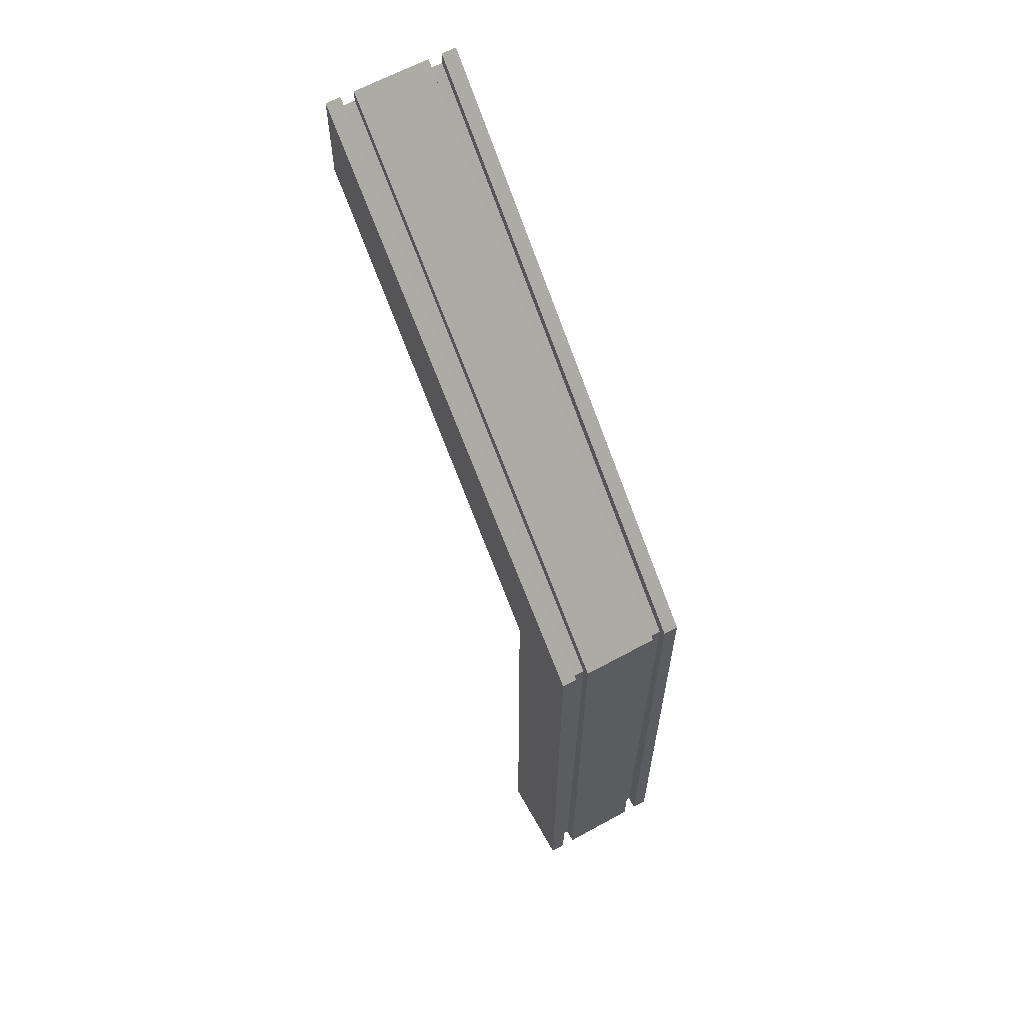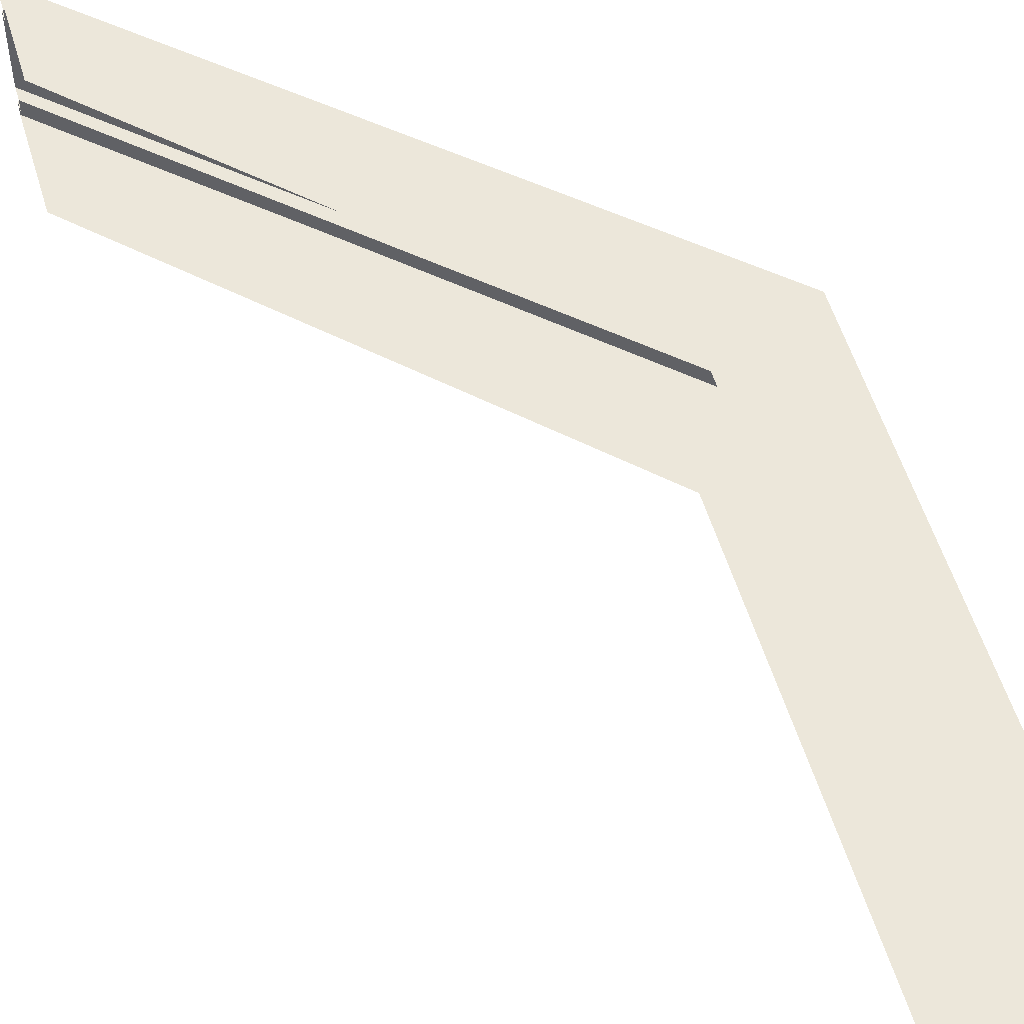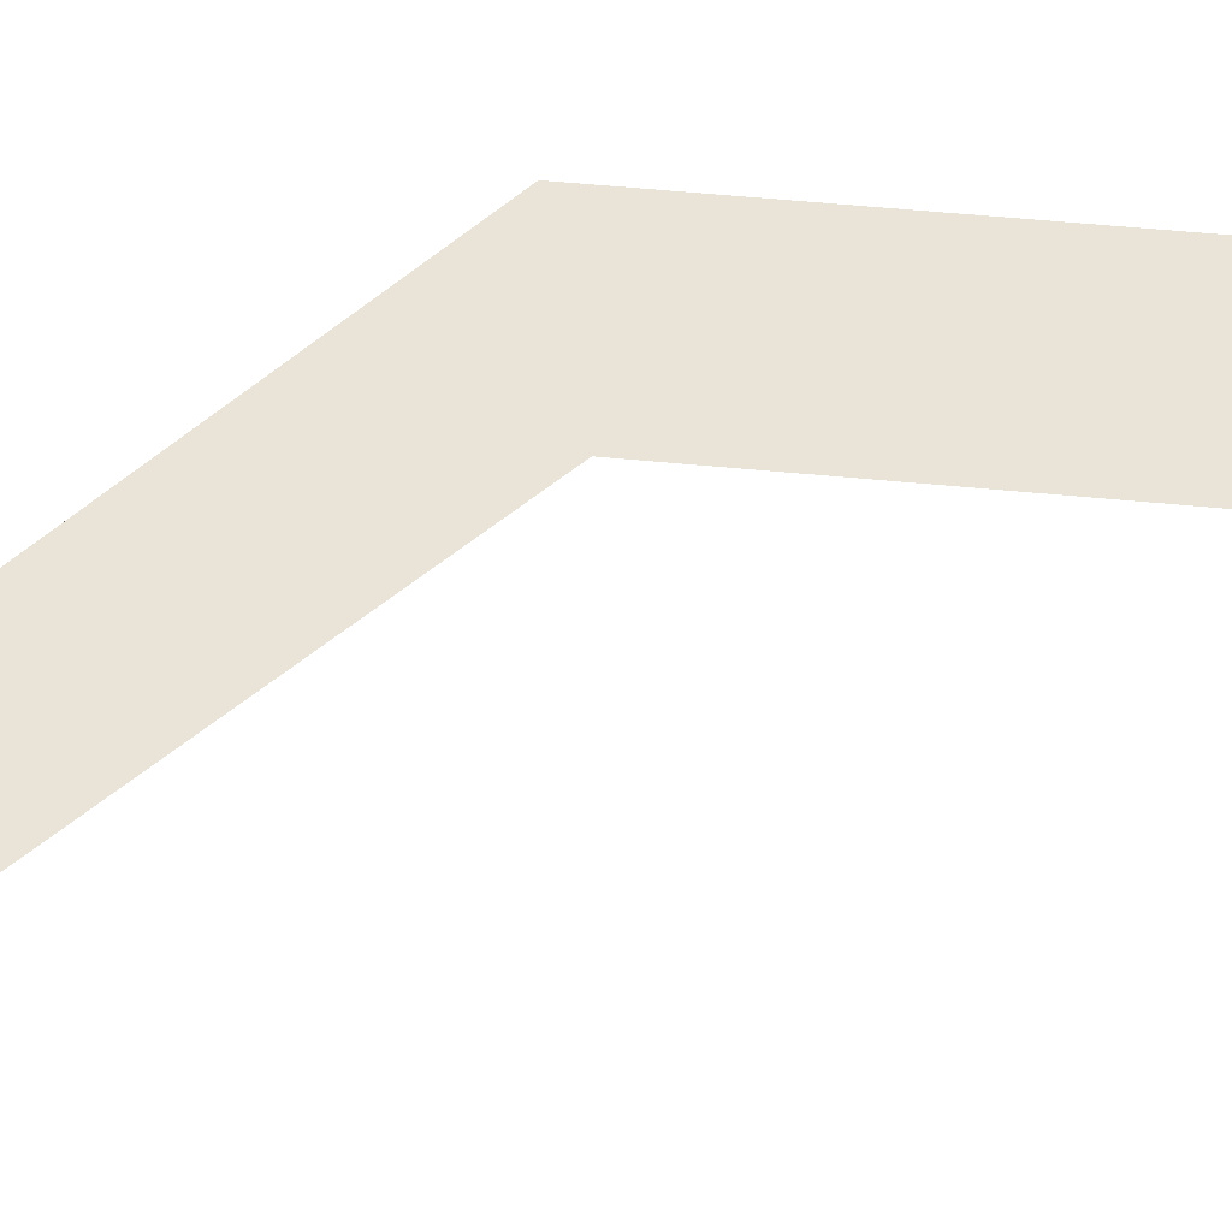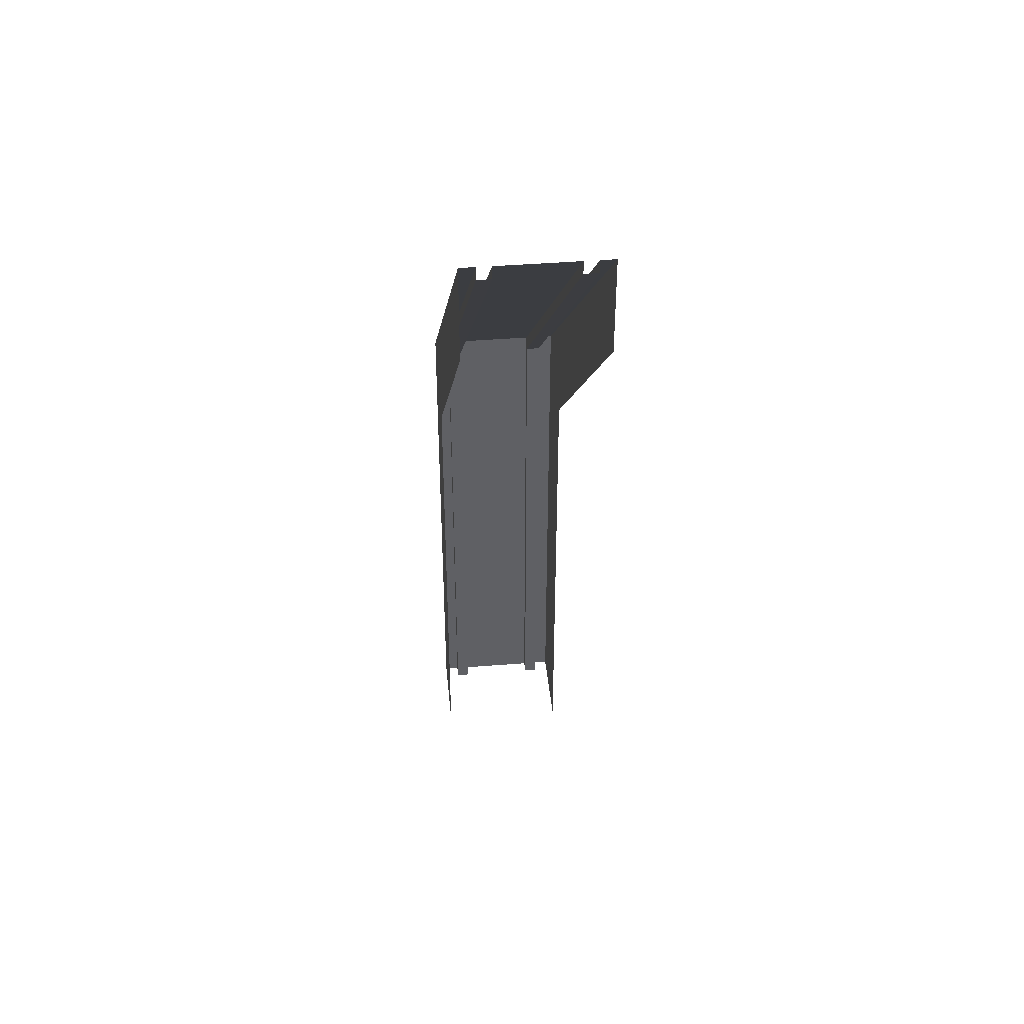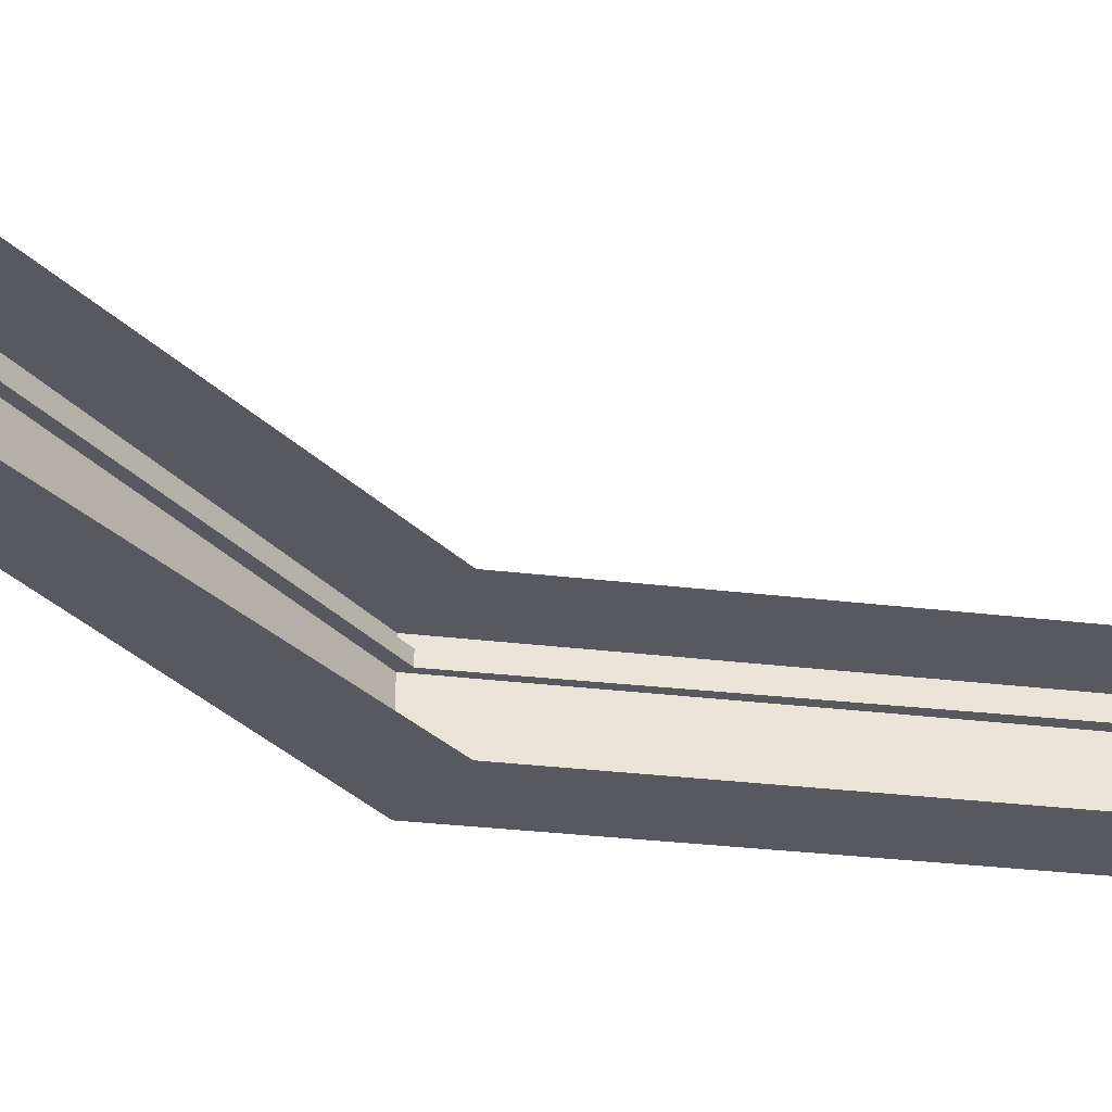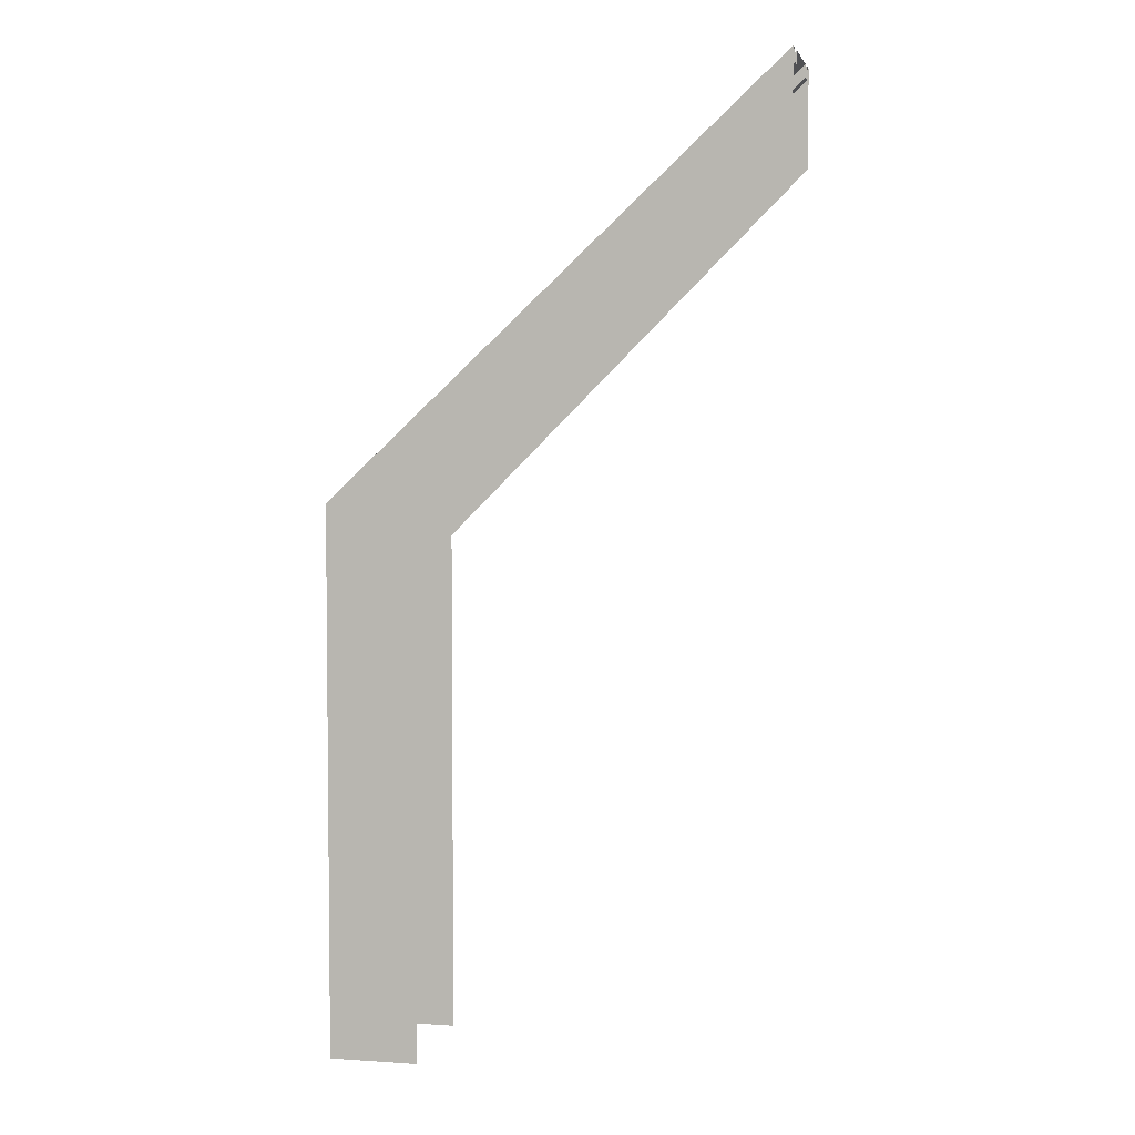
<metadata>
{"format":"obj","ext":"obj","renderer":"f3d","projection":"perspective","resolution":1024,"background":"white","views":[{"elev":62.8,"azim":60.9,"up":"+Y"},{"elev":53.9,"azim":-16.4,"up":"+Z"},{"elev":61.1,"azim":-84.5,"up":"+Z"},{"elev":42.5,"azim":-95.5,"up":"+Y"},{"elev":-30.4,"azim":-100.0,"up":"+Z"},{"elev":4.0,"azim":-167.6,"up":"+Y"}]}
</metadata>
<code>
o beam_0.5x2.002_Cube.029
v 1.878 3.714 6.131
v 3.603 2.1 6.131
v 1.877 3.714 6.641
v 3.603 2.1 6.188
v 3.603 2.1 6.585
v 1.877 3.714 6.188
v 1.877 3.714 6.585
v 3.603 2.1 6.24
v 3.603 2.1 6.533
v 1.877 3.714 6.24
v 1.877 3.714 6.533
v 3.573 2.061 6.533
v 3.573 2.061 6.585
v 1.877 3.664 6.533
v 1.877 3.664 6.585
v 1.877 3.664 6.188
v 3.573 2.061 6.188
v 3.573 2.061 6.24
v 1.877 3.664 6.24
v 3.261 1.959 6.131
v 3.603 0 6.131
v 3.603 0 6.641
v 3.603 0 6.188
v 3.603 0 6.585
v 3.603 0 6.24
v 3.603 0 6.533
v 3.553 0 6.533
v 3.553 0 6.585
v 3.553 0 6.188
v 3.553 0 6.24
v 3.261 1.959 6.641
v 3.261 0 6.641
v 3.261 0 6.131
v 3.603 2.1 6.641
v 1.877 3.344 6.641
v 1.877 3.344 6.131
v 1.877 3.714 6.131
f 5 7 3 34
f 2 1 6 4
f 8 10 11 9
f 12 14 15 13
f 17 16 19 18
f 4 6 16 17
f 9 11 14 12
f 7 5 13 15
f 10 8 18 19
f 2 20 36 1
f 31 34 3 35
f 24 5 34 22
f 21 2 4 23
f 25 8 9 26
f 27 12 13 28
f 29 17 18 30
f 23 4 17 29
f 26 9 12 27
f 5 24 28 13
f 8 25 30 18
f 22 34 31 32
f 2 21 33 20
l 20 31
l 36 37

</code>
